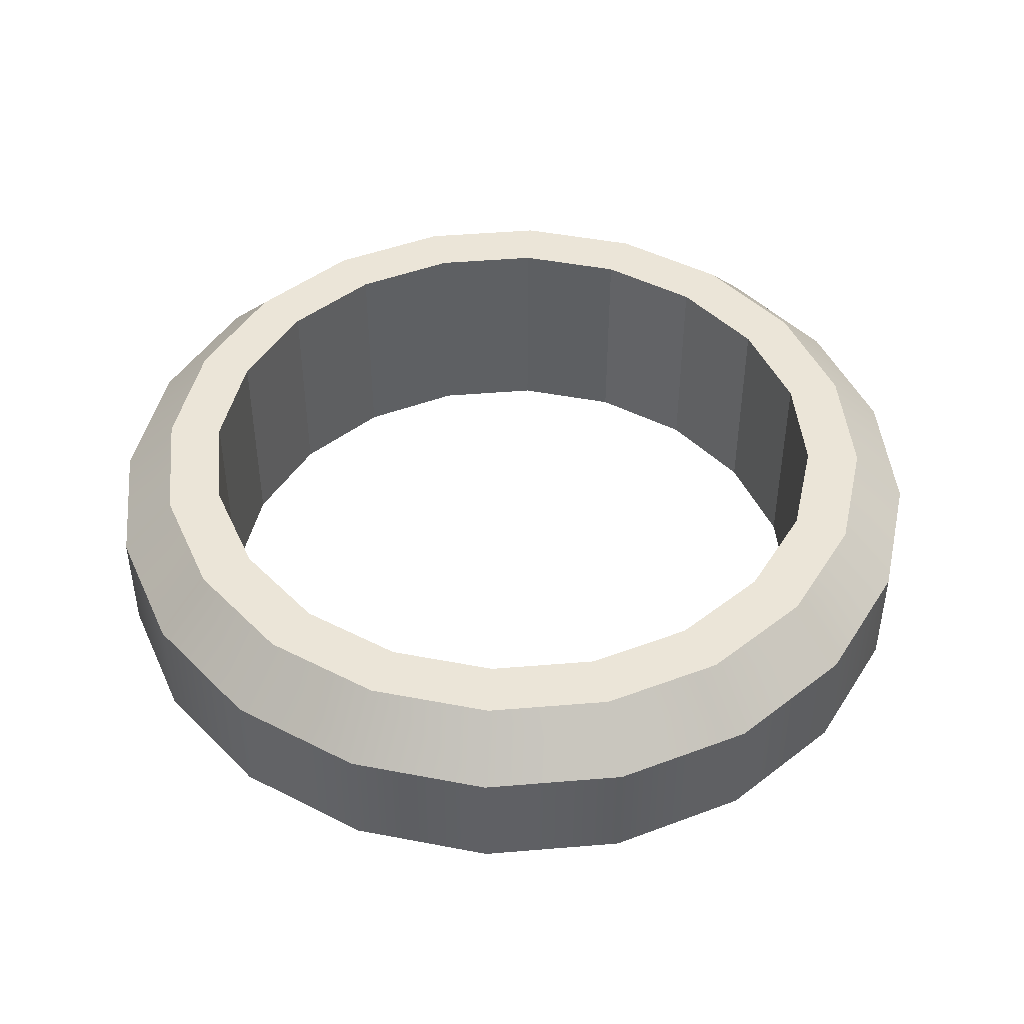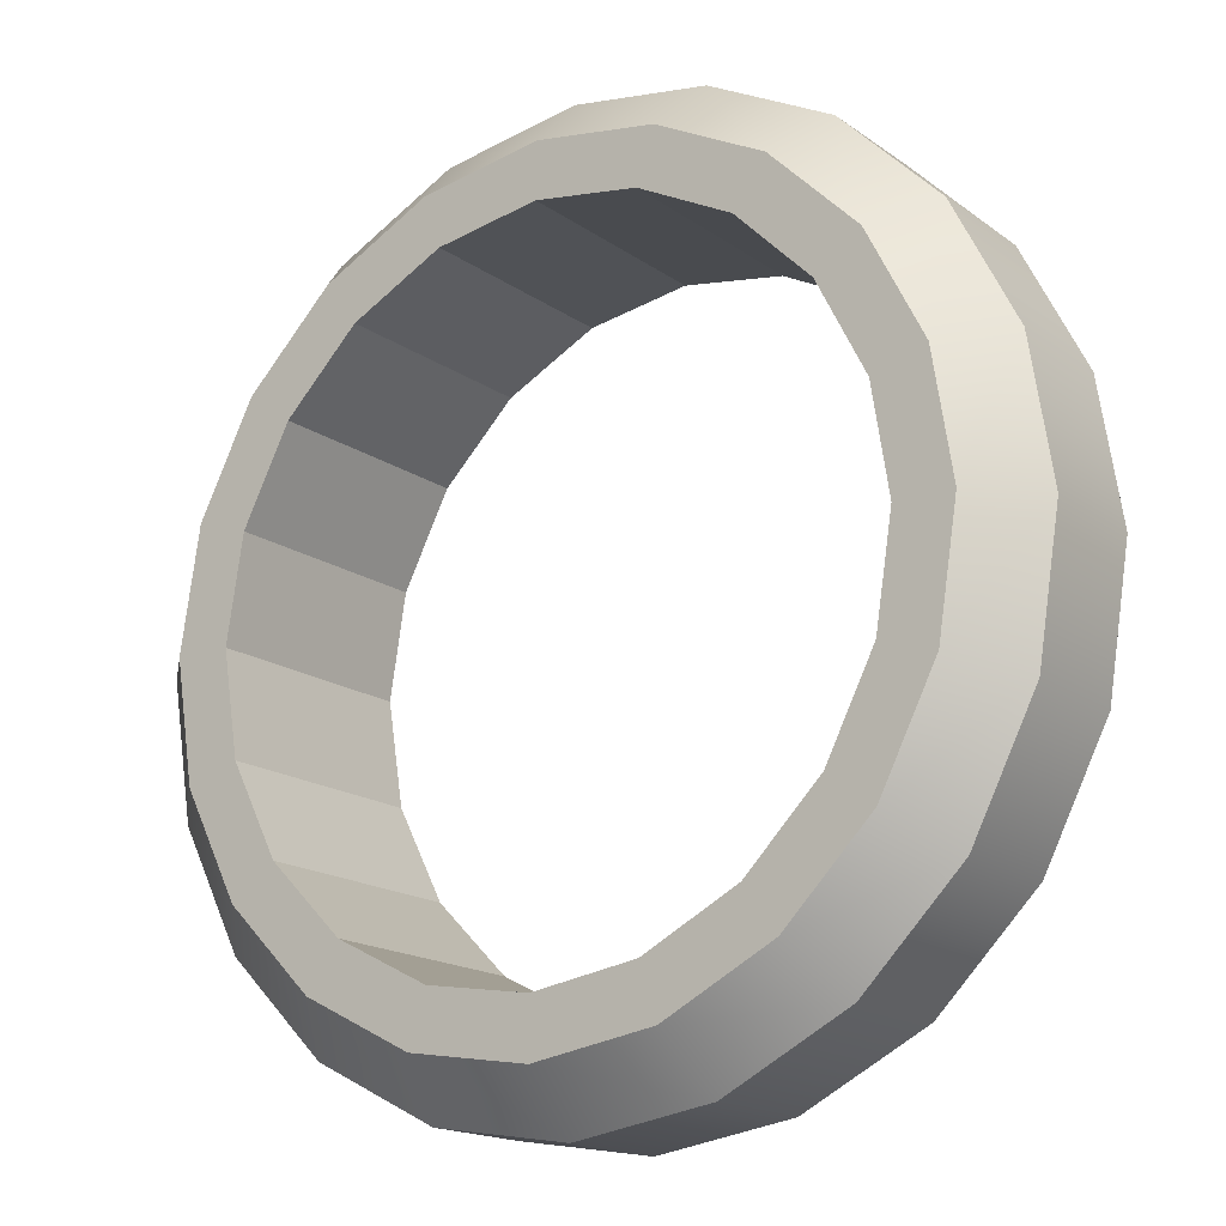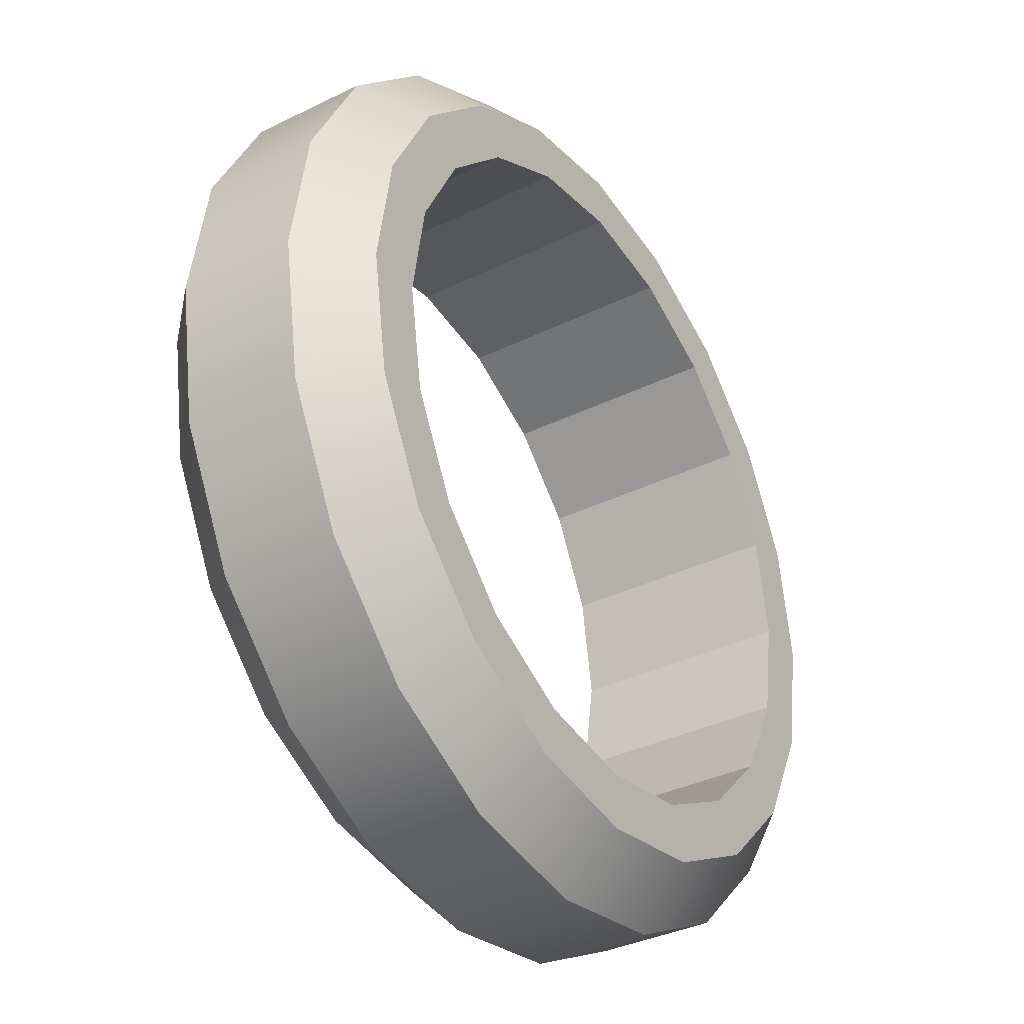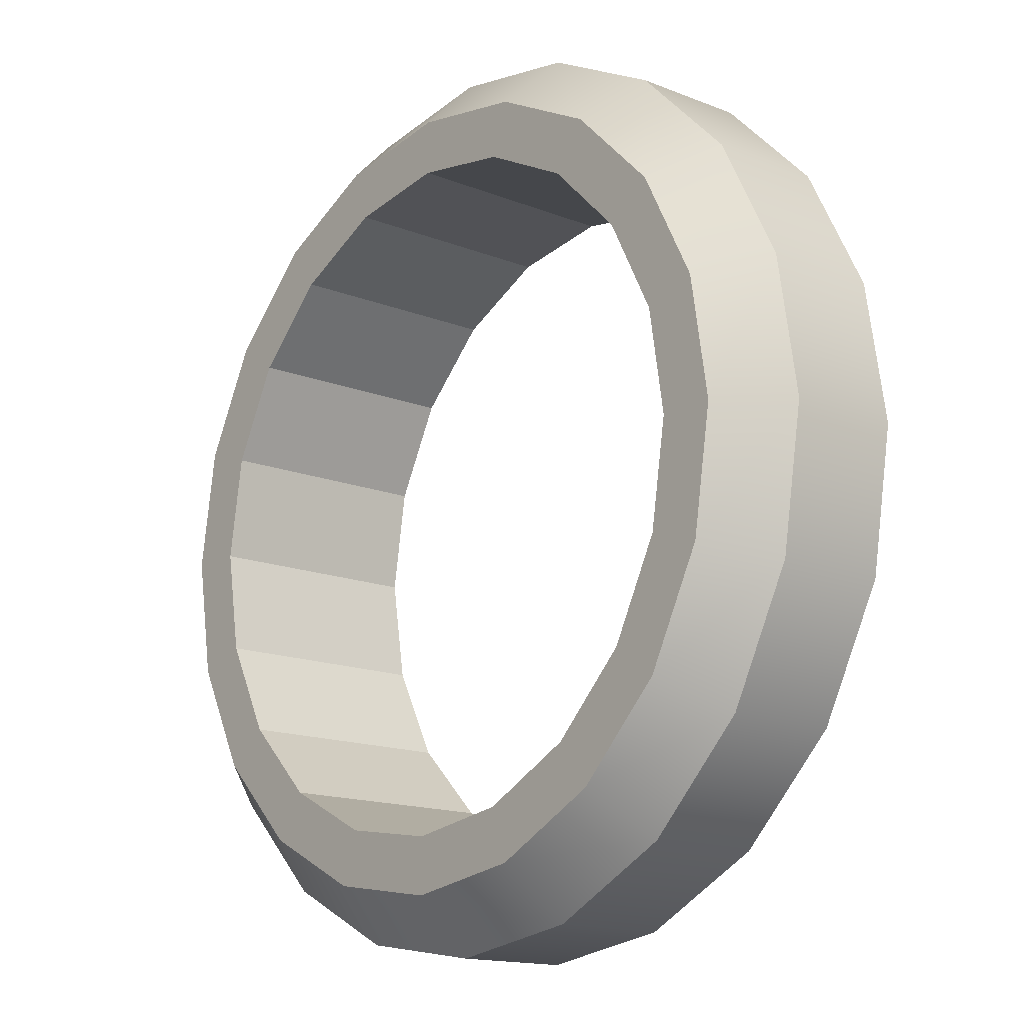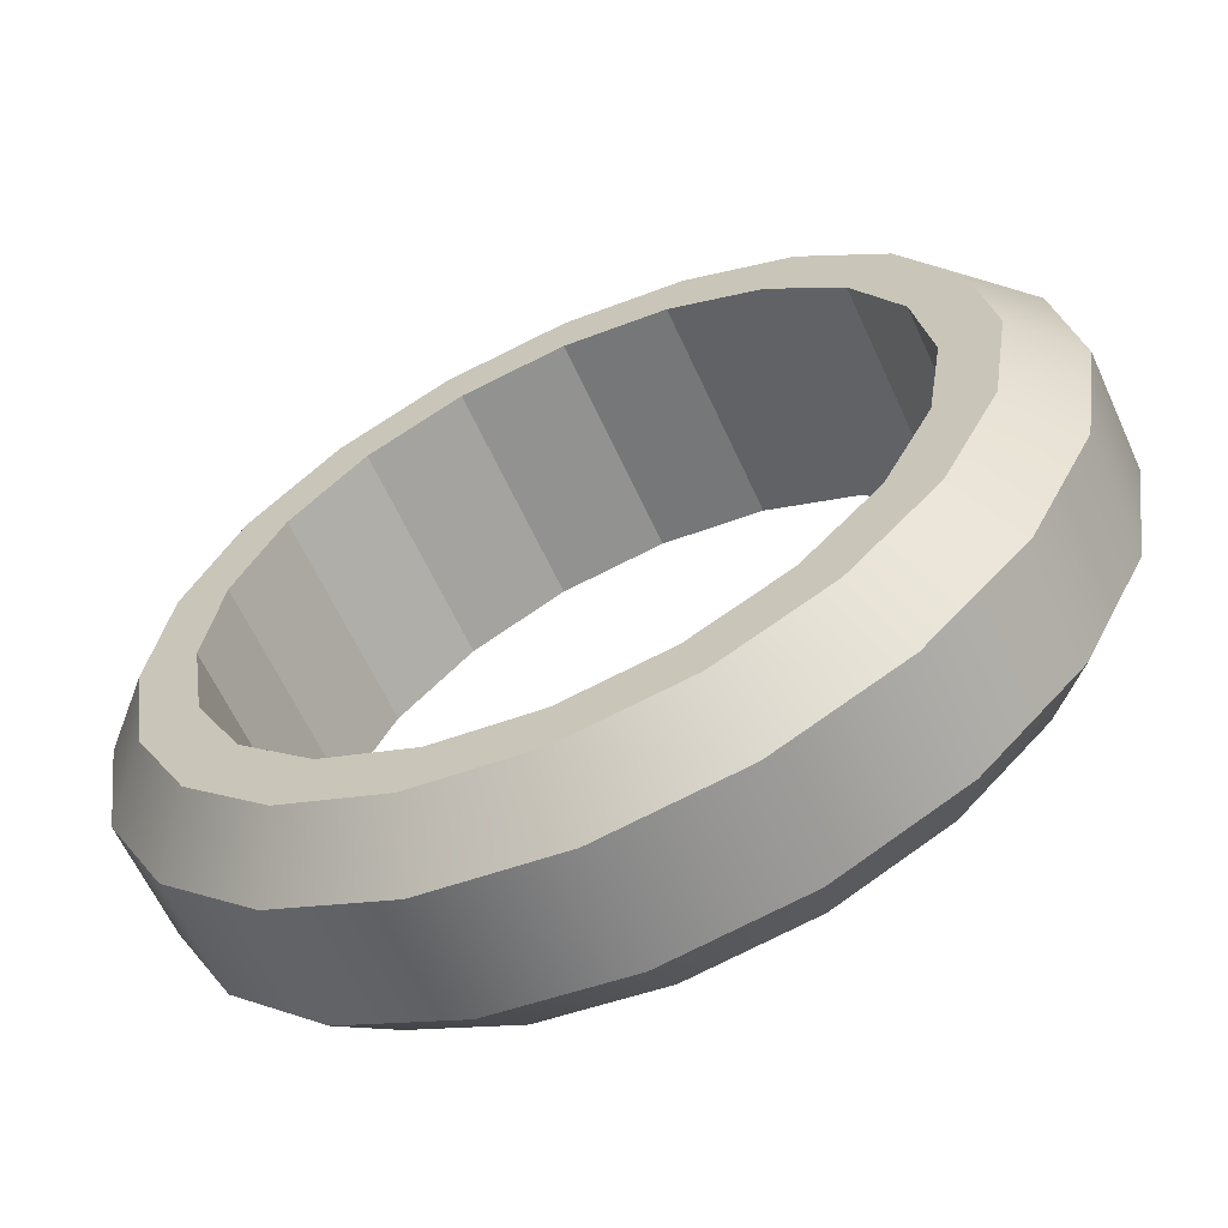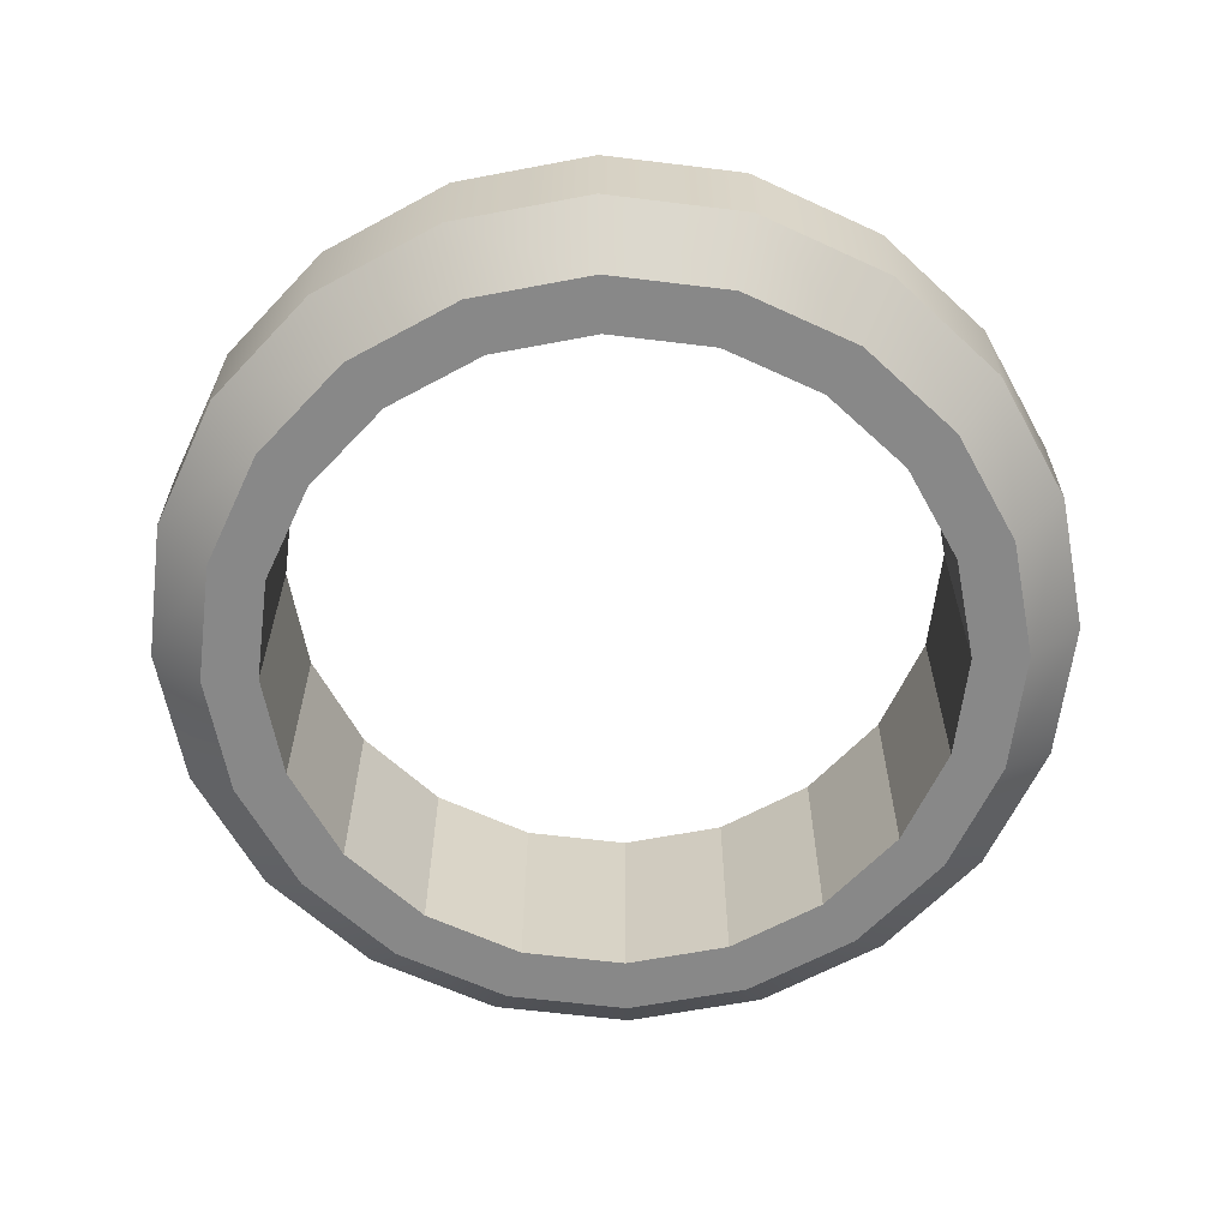
<metadata>
{"format":"obj","ext":"obj","renderer":"f3d","projection":"perspective","resolution":1024,"background":"white","views":[{"elev":45.6,"azim":57.5,"up":"+Y"},{"elev":-16.8,"azim":-144.4,"up":"+Z"},{"elev":-35.6,"azim":123.0,"up":"+Z"},{"elev":-15.1,"azim":-130.5,"up":"+Z"},{"elev":-62.1,"azim":-155.5,"up":"+Z"},{"elev":-62.7,"azim":91.9,"up":"+Y"}]}
</metadata>
<code>
g default
v 0.07133 -0.05 -0.02318
v 0.06068 -0.05 -0.04408
v 0.04408 -0.05 -0.06068
v 0.02318 -0.05 -0.07133
v 0 -0.05 -0.075
v -0.02318 -0.05 -0.07133
v -0.04408 -0.05 -0.06068
v -0.06068 -0.05 -0.04408
v -0.07133 -0.05 -0.02318
v -0.075 -0.05 0
v -0.07133 -0.05 0.02318
v -0.06068 -0.05 0.04408
v -0.04408 -0.05 0.06068
v -0.02318 -0.05 0.07133
v -0 -0.05 0.075
v 0.02318 -0.05 0.07133
v 0.04408 -0.05 0.06068
v 0.06068 -0.05 0.04408
v 0.07133 -0.05 0.02318
v 0.075 -0.05 0
v 0.07133 0 -0.02318
v 0.06068 0 -0.04408
v 0.04408 0 -0.06068
v 0.02318 0 -0.07133
v 0 0 -0.075
v -0.02318 0 -0.07133
v -0.04408 0 -0.06068
v -0.06068 0 -0.04408
v -0.07133 0 -0.02318
v -0.075 0 0
v -0.07133 0 0.02318
v -0.06068 0 0.04408
v -0.04408 0 0.06068
v -0.02318 0 0.07133
v -0 0 0.075
v 0.02318 0 0.07133
v 0.04408 0 0.06068
v 0.06068 0 0.04408
v 0.07133 0 0.02318
v 0.075 0 0
v 0.08307 -0.05 -0.02699
v 0.09481 -0.03781 -0.03081
v 0.08065 -0.03781 -0.0586
v 0.07067 -0.05 -0.05134
v 0.07067 -0 -0.05134
v 0.08065 -0.01219 -0.0586
v 0.09481 -0.01219 -0.03081
v 0.08307 -0 -0.02699
v 0.0586 -0.03781 -0.08065
v 0.05134 -0.05 -0.07067
v 0.05134 -0 -0.07067
v 0.0586 -0.01219 -0.08065
v 0.03081 -0.03781 -0.09481
v 0.02699 -0.05 -0.08307
v 0.02699 -0 -0.08307
v 0.03081 -0.01219 -0.09481
v -0 -0.03781 -0.09969
v -0 -0.05 -0.08735
v -0 -0 -0.08735
v -0 -0.01219 -0.09969
v -0.03081 -0.03781 -0.09481
v -0.02699 -0.05 -0.08307
v -0.02699 0 -0.08307
v -0.03081 -0.01219 -0.09481
v -0.0586 -0.03781 -0.08065
v -0.05134 -0.05 -0.07067
v -0.05134 0 -0.07067
v -0.0586 -0.01219 -0.08065
v -0.08065 -0.03781 -0.0586
v -0.07067 -0.05 -0.05134
v -0.07067 0 -0.05134
v -0.08065 -0.01219 -0.0586
v -0.09481 -0.03781 -0.03081
v -0.08307 -0.05 -0.02699
v -0.08307 0 -0.02699
v -0.09481 -0.01219 -0.03081
v -0.09969 -0.03781 0
v -0.08735 -0.05 0
v -0.08735 0 0
v -0.09969 -0.01219 0
v -0.09481 -0.03781 0.03081
v -0.08307 -0.05 0.02699
v -0.08307 -0 0.02699
v -0.09481 -0.01219 0.03081
v -0.08065 -0.03781 0.0586
v -0.07067 -0.05 0.05134
v -0.07067 -0 0.05134
v -0.08065 -0.01219 0.0586
v -0.0586 -0.03781 0.08065
v -0.05134 -0.05 0.07067
v -0.05134 -0 0.07067
v -0.0586 -0.01219 0.08065
v -0.03081 -0.03781 0.09481
v -0.02699 -0.05 0.08307
v -0.02699 -0 0.08307
v -0.03081 -0.01219 0.09481
v -0 -0.03781 0.09969
v -0 -0.05 0.08735
v -0 -0 0.08735
v -0 -0.01219 0.09969
v 0.03081 -0.03781 0.09481
v 0.02699 -0.05 0.08307
v 0.02699 -0 0.08307
v 0.03081 -0.01219 0.09481
v 0.0586 -0.03781 0.08065
v 0.05134 -0.05 0.07067
v 0.05134 -0 0.07067
v 0.0586 -0.01219 0.08065
v 0.08065 -0.03781 0.0586
v 0.07067 -0.05 0.05134
v 0.07067 -0 0.05134
v 0.08065 -0.01219 0.0586
v 0.09481 -0.03781 0.03081
v 0.08307 -0.05 0.02699
v 0.08307 -0 0.02699
v 0.09481 -0.01219 0.03081
v 0.09969 -0.03781 0
v 0.08735 -0.05 0
v 0.08735 0 0
v 0.09969 -0.01219 0
g pCylinder1
f 41 42 117 118
f 42 41 44 43
f 43 44 50 49
f 45 46 52 51
f 46 45 48 47
f 47 48 119 120
f 49 50 54 53
f 51 52 56 55
f 53 54 58 57
f 55 56 60 59
f 57 58 62 61
f 59 60 64 63
f 61 62 66 65
f 63 64 68 67
f 65 66 70 69
f 67 68 72 71
f 69 70 74 73
f 71 72 76 75
f 73 74 78 77
f 75 76 80 79
f 77 78 82 81
f 79 80 84 83
f 81 82 86 85
f 83 84 88 87
f 85 86 90 89
f 87 88 92 91
f 89 90 94 93
f 91 92 96 95
f 93 94 98 97
f 95 96 100 99
f 97 98 102 101
f 99 100 104 103
f 101 102 106 105
f 103 104 108 107
f 105 106 110 109
f 107 108 112 111
f 109 110 114 113
f 111 112 116 115
f 113 114 118 117
f 115 116 120 119
f 42 43 46 47
f 43 49 52 46
f 49 53 56 52
f 53 57 60 56
f 57 61 64 60
f 61 65 68 64
f 65 69 72 68
f 69 73 76 72
f 73 77 80 76
f 77 81 84 80
f 81 85 88 84
f 85 89 92 88
f 89 93 96 92
f 93 97 100 96
f 97 101 104 100
f 101 105 108 104
f 105 109 112 108
f 109 113 116 112
f 113 117 120 116
f 117 42 47 120
f 1 2 44 41
f 22 21 48 45
f 2 3 50 44
f 23 22 45 51
f 3 4 54 50
f 24 23 51 55
f 4 5 58 54
f 25 24 55 59
f 5 6 62 58
f 26 25 59 63
f 6 7 66 62
f 27 26 63 67
f 7 8 70 66
f 28 27 67 71
f 8 9 74 70
f 29 28 71 75
f 9 10 78 74
f 30 29 75 79
f 10 11 82 78
f 31 30 79 83
f 11 12 86 82
f 32 31 83 87
f 12 13 90 86
f 33 32 87 91
f 13 14 94 90
f 34 33 91 95
f 14 15 98 94
f 35 34 95 99
f 15 16 102 98
f 36 35 99 103
f 16 17 106 102
f 37 36 103 107
f 17 18 110 106
f 38 37 107 111
f 18 19 114 110
f 39 38 111 115
f 19 20 118 114
f 40 39 115 119
f 20 1 41 118
f 21 40 119 48
f 2 1 21 22
f 1 20 40 21
f 20 19 39 40
f 19 18 38 39
f 18 17 37 38
f 17 16 36 37
f 16 15 35 36
f 15 14 34 35
f 14 13 33 34
f 13 12 32 33
f 12 11 31 32
f 11 10 30 31
f 10 9 29 30
f 9 8 28 29
f 8 7 27 28
f 7 6 26 27
f 6 5 25 26
f 5 4 24 25
f 4 3 23 24
f 3 2 22 23

</code>
